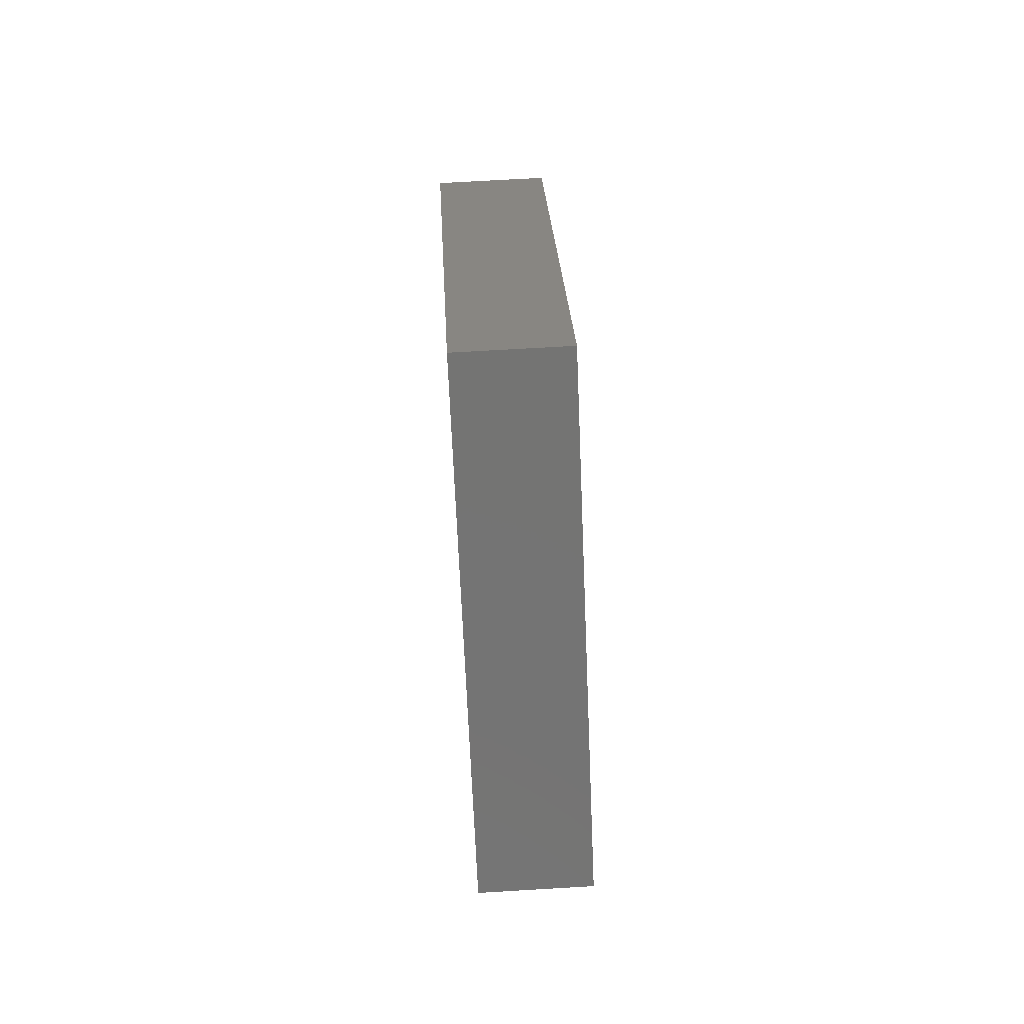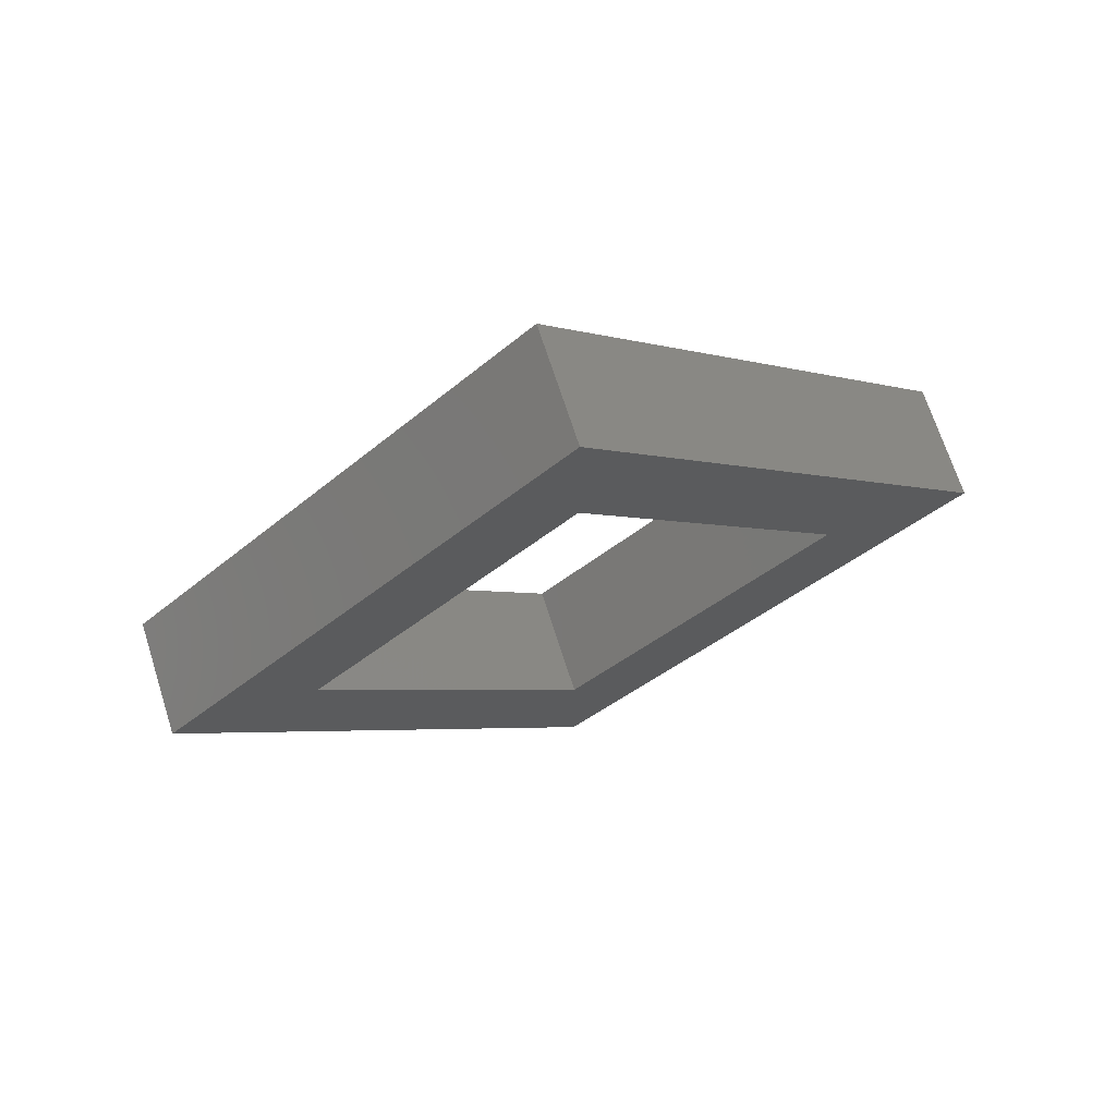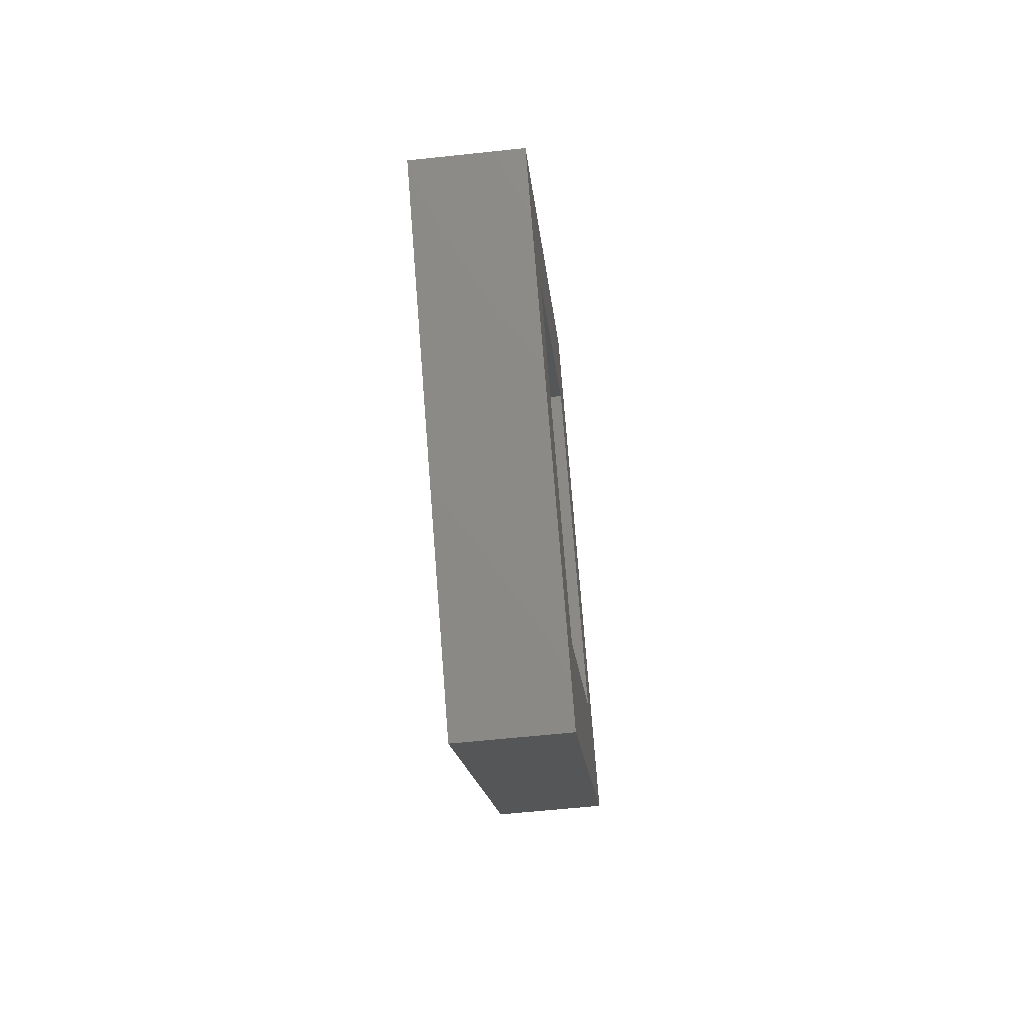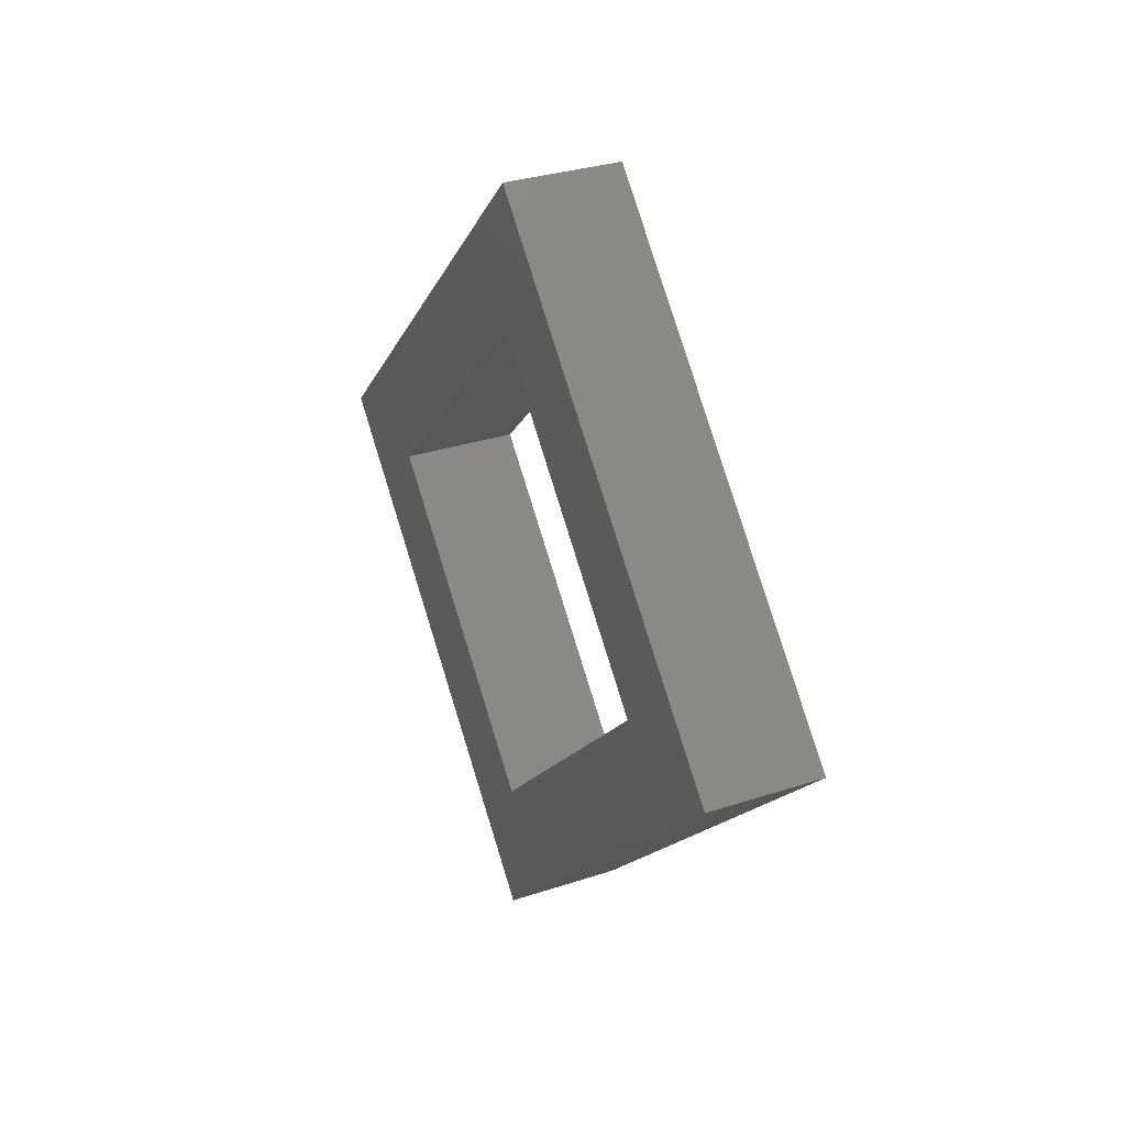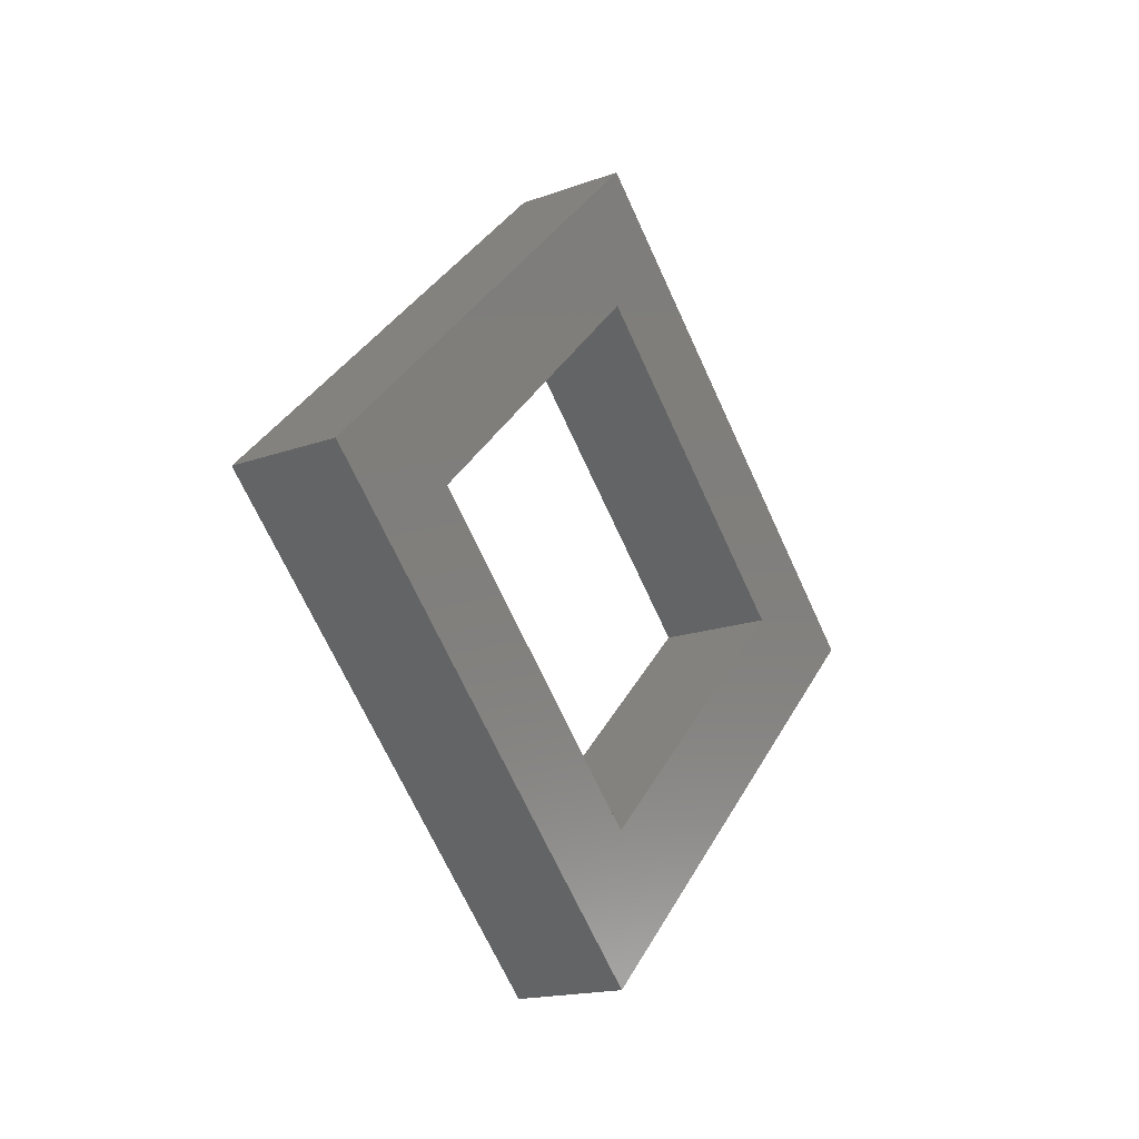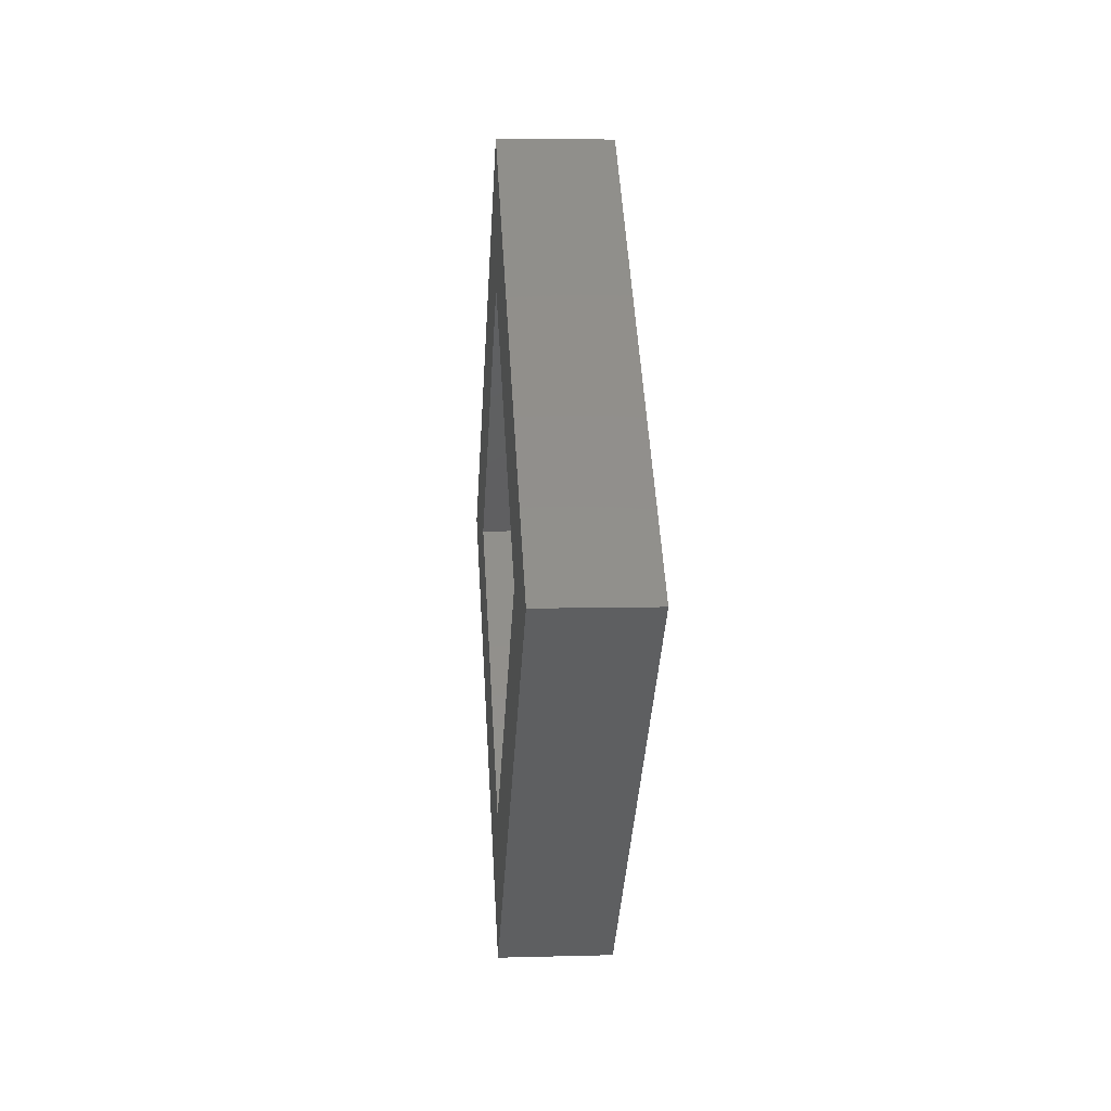
<metadata>
{"format":"stl","ext":"stl","renderer":"f3d","projection":"perspective","resolution":1024,"background":"white","views":[{"elev":69.1,"azim":176.6,"up":"+Z"},{"elev":69.6,"azim":72.2,"up":"+Y"},{"elev":-59.8,"azim":6.3,"up":"+Z"},{"elev":31.9,"azim":-24.8,"up":"+Y"},{"elev":-17.2,"azim":-144.2,"up":"+Z"},{"elev":6.0,"azim":175.2,"up":"+Y"}]}
</metadata>
<code>
# stl→obj: 16 verts, 32 faces
v 0.209 -0.2485 0.8546
v 0.209 -0.246 0.8546
v 0.209 -0.253 0.8616
v 0.209 -0.253 0.8591
v 0.209 -0.26 0.8546
v 0.209 -0.2575 0.8546
v 0.209 -0.253 0.8476
v 0.209 -0.253 0.8501
v 0.207 -0.246 0.8546
v 0.207 -0.253 0.8616
v 0.207 -0.253 0.8476
v 0.207 -0.26 0.8546
v 0.207 -0.2485 0.8546
v 0.207 -0.253 0.8591
v 0.207 -0.2575 0.8546
v 0.207 -0.253 0.8501
f 1 2 3
f 1 3 4
f 5 6 4
f 5 4 3
f 7 8 6
f 7 1 8
f 7 2 1
f 7 6 5
f 9 10 3
f 9 3 2
f 11 2 7
f 11 9 2
f 12 7 5
f 12 11 7
f 10 5 3
f 10 12 5
f 13 10 9
f 13 14 10
f 12 14 15
f 12 10 14
f 11 15 16
f 11 16 13
f 11 13 9
f 11 12 15
f 13 4 14
f 13 1 4
f 16 8 1
f 16 1 13
f 15 6 8
f 15 8 16
f 14 4 6
f 14 6 15

</code>
